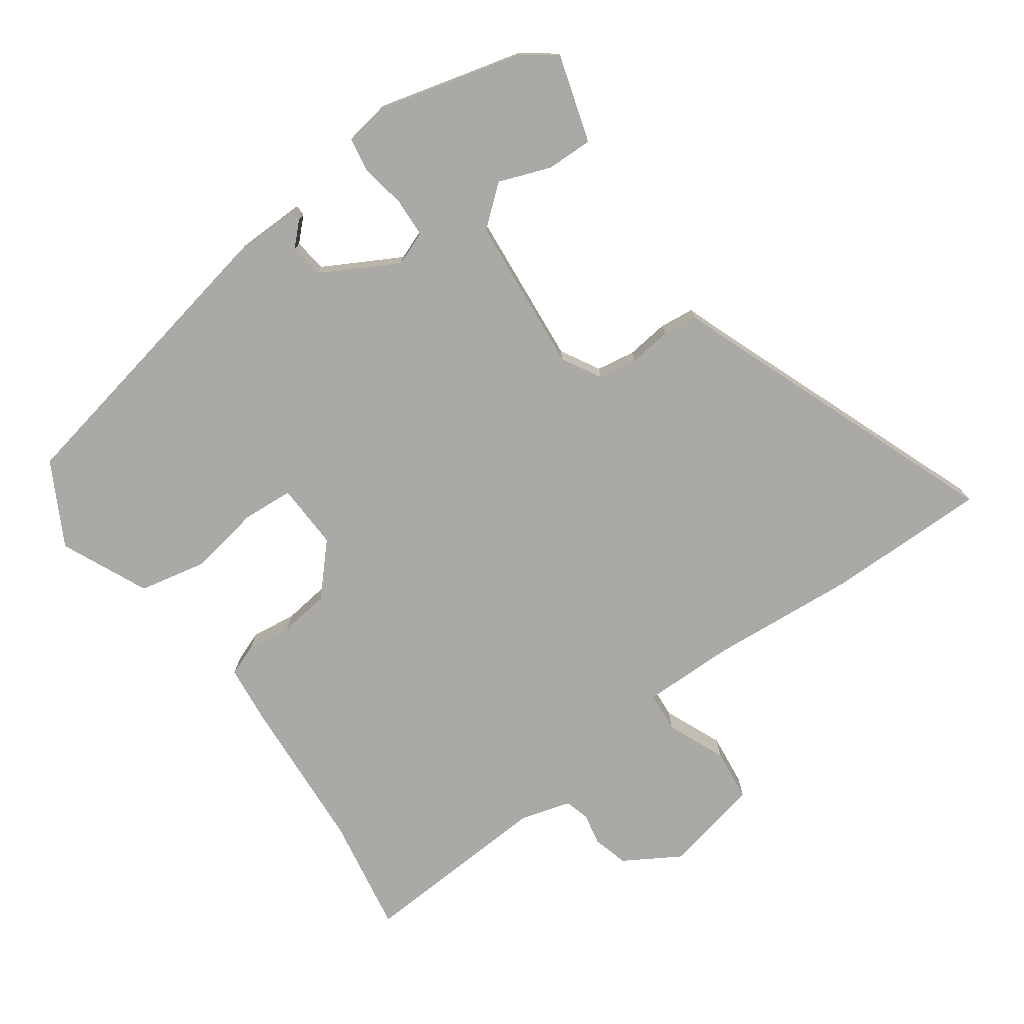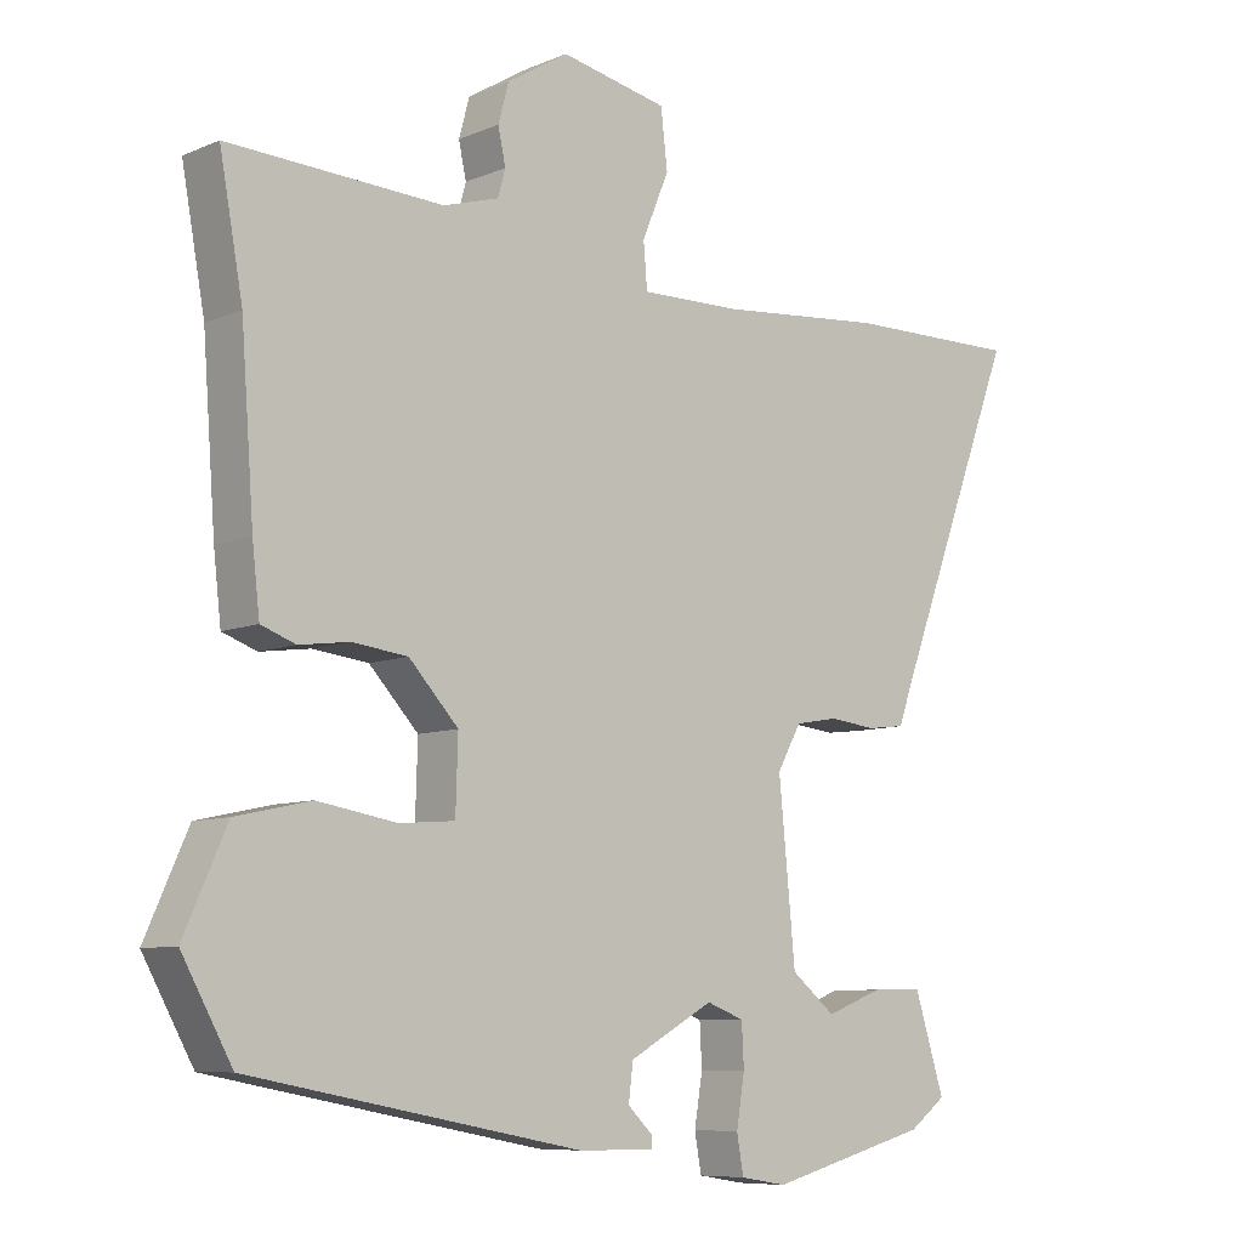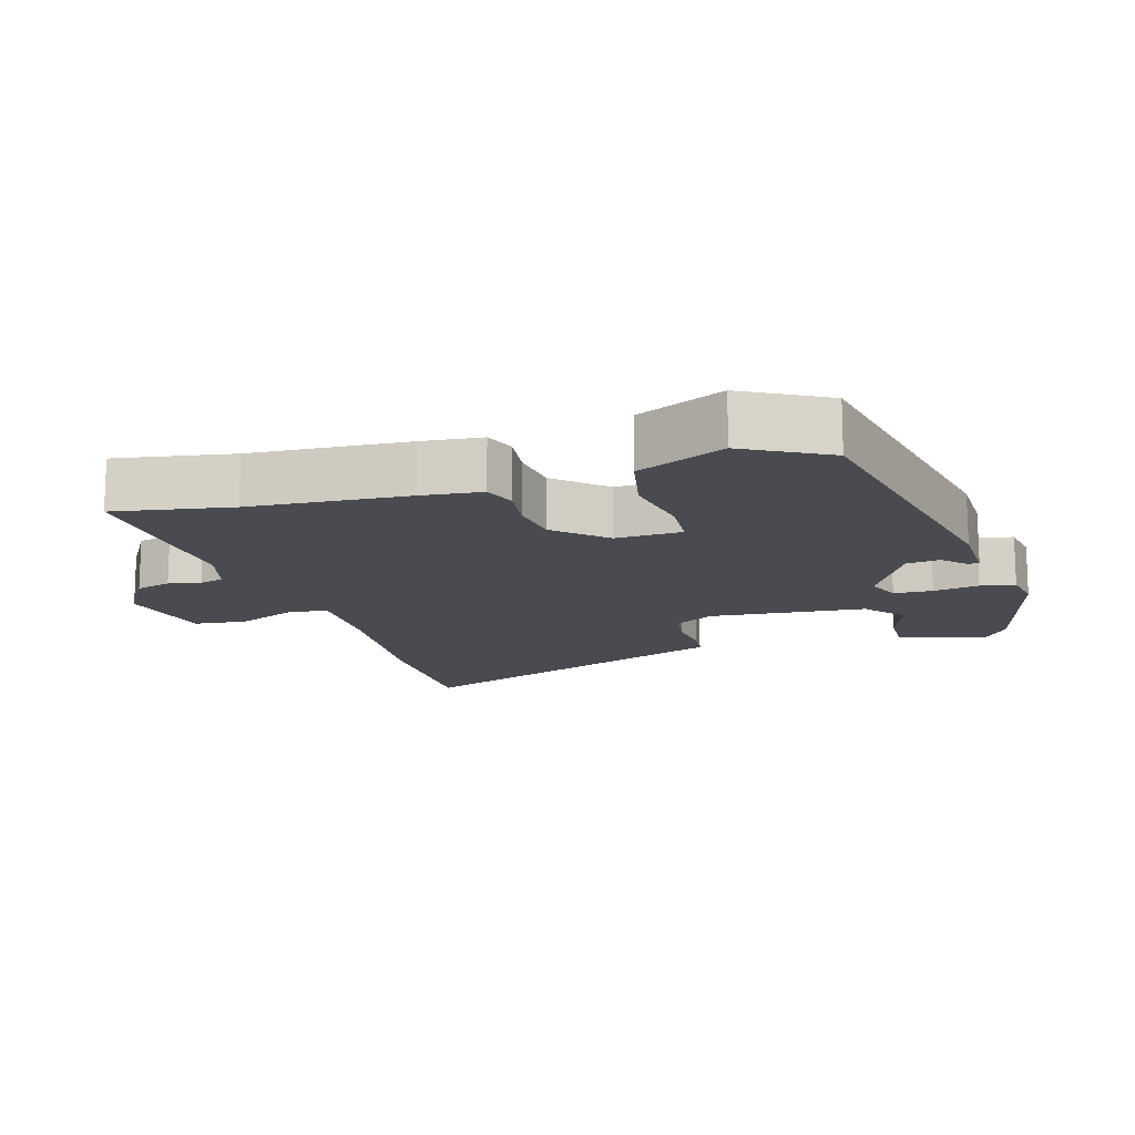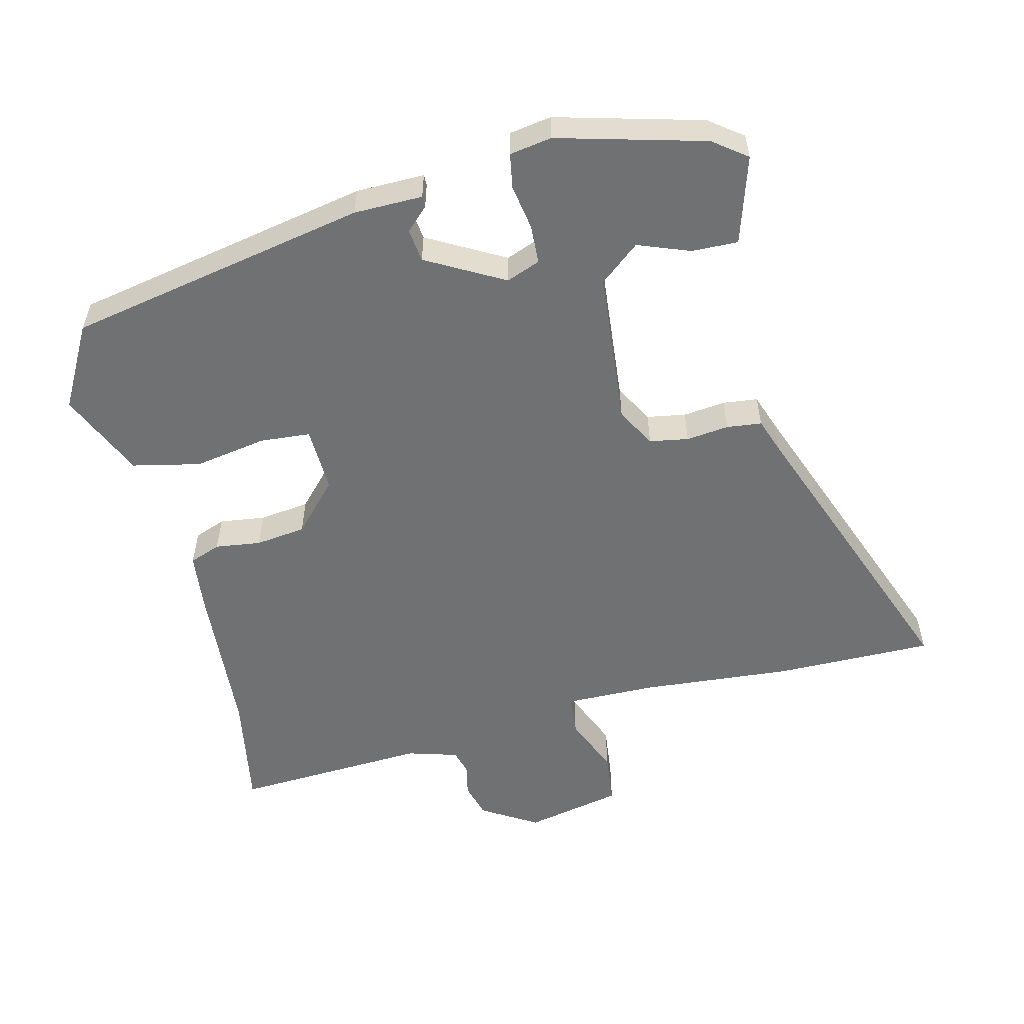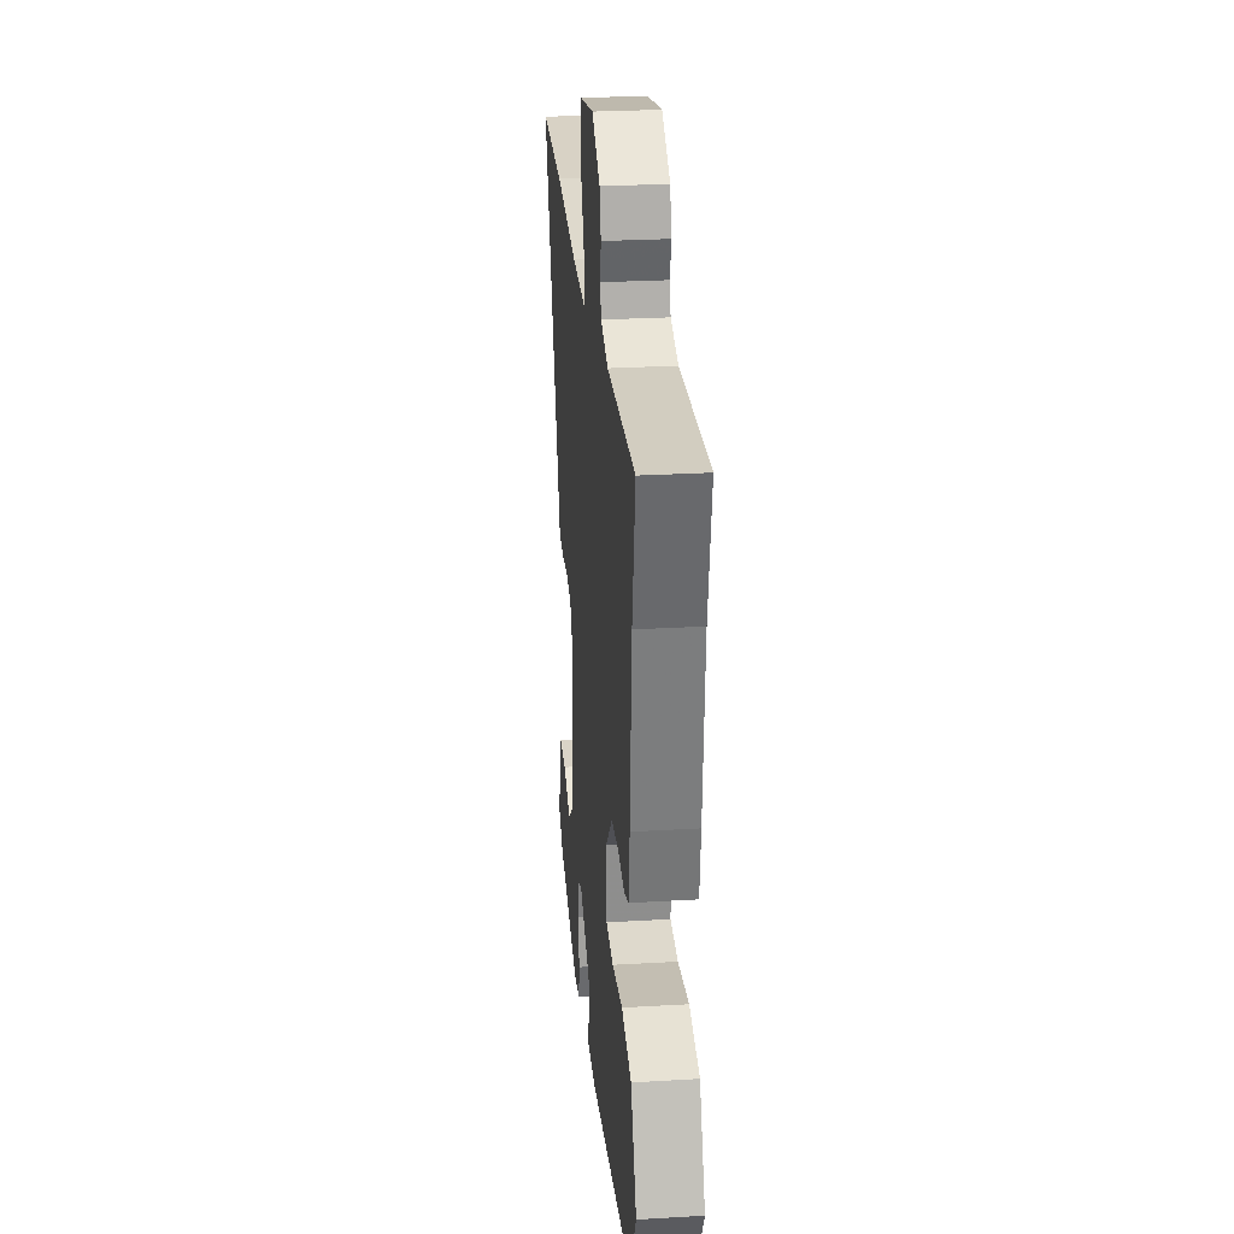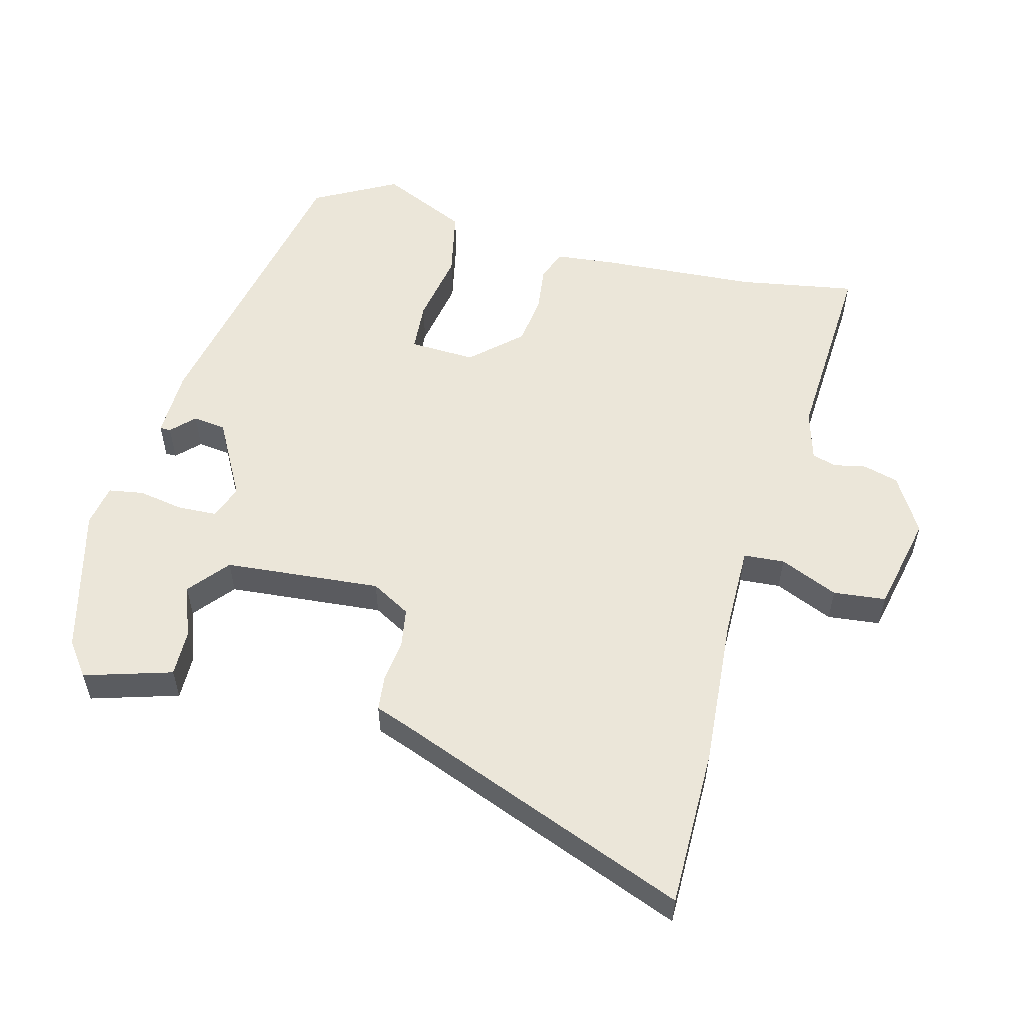
<metadata>
{"format":"obj","ext":"obj","renderer":"f3d","projection":"perspective","resolution":1024,"background":"white","views":[{"elev":-75.6,"azim":-144.0,"up":"+Y"},{"elev":-8.1,"azim":139.0,"up":"+Z"},{"elev":-14.5,"azim":107.1,"up":"+Y"},{"elev":-55.2,"azim":-166.1,"up":"+Y"},{"elev":27.2,"azim":84.8,"up":"+Z"},{"elev":55.4,"azim":-74.8,"up":"+Y"}]}
</metadata>
<code>
v 0.507 0.07 0.538
v 0.476 0.07 0.367
v 0.459 0.07 0.137
v 0.449 0.07 0.049
v 0.403 0.07 0.032
v 0.336 0.07 0.041
v 0.262 0.07 0.032
v 0.196 0.07 -0.039
v 0.199 0.07 -0.136
v 0.273 0.07 -0.142
v 0.379 0.07 -0.124
v 0.479 0.07 -0.146
v 0.536 0.07 -0.274
v 0.469 0.07 -0.395
v 0.026 0.07 -0.48
v -0.075 0.07 -0.481
v -0.075 0.07 -0.465
v -0.042 0.07 -0.433
v -0.048 0.07 -0.384
v -0.161 0.07 -0.321
v -0.211 0.07 -0.34
v -0.214 0.07 -0.397
v -0.203 0.07 -0.464
v -0.212 0.07 -0.515
v -0.274 0.07 -0.525
v -0.489 0.07 -0.467
v -0.538 0.07 -0.43
v -0.498 0.07 -0.302
v -0.43 0.07 -0.304
v -0.354 0.07 -0.333
v -0.295 0.07 -0.285
v -0.273 0.07 -0.056
v -0.305 0.07 0.002
v -0.362 0.07 0.012
v -0.425 0.07 0.005
v -0.476 0.07 0.011
v -0.494 0.07 0.062
v -0.66 0.07 0.501
v -0.426 0.07 0.499
v -0.205 0.07 0.48
v -0.07 0.07 0.478
v -0.065 0.07 0.538
v -0.101 0.07 0.624
v -0.092 0.07 0.701
v 0.051 0.07 0.731
v 0.133 0.07 0.681
v 0.147 0.07 0.629
v 0.137 0.07 0.582
v 0.147 0.07 0.546
v 0.221 0.07 0.524
v 0.507 0 0.538
v 0.476 0 0.367
v 0.459 0 0.137
v 0.449 0 0.049
v 0.403 0 0.032
v 0.336 0 0.041
v 0.262 0 0.032
v 0.196 0 -0.039
v 0.199 0 -0.136
v 0.273 0 -0.142
v 0.379 0 -0.124
v 0.479 0 -0.146
v 0.536 0 -0.274
v 0.469 0 -0.395
v 0.026 0 -0.48
v -0.075 0 -0.481
v -0.075 0 -0.465
v -0.042 0 -0.433
v -0.048 0 -0.384
v -0.161 0 -0.321
v -0.211 0 -0.34
v -0.214 0 -0.397
v -0.203 0 -0.464
v -0.212 0 -0.515
v -0.274 0 -0.525
v -0.489 0 -0.467
v -0.538 0 -0.43
v -0.498 0 -0.302
v -0.43 0 -0.304
v -0.354 0 -0.333
v -0.295 0 -0.285
v -0.273 0 -0.056
v -0.305 0 0.002
v -0.362 0 0.012
v -0.425 0 0.005
v -0.476 0 0.011
v -0.494 0 0.062
v -0.66 0 0.501
v -0.426 0 0.499
v -0.205 0 0.48
v -0.07 0 0.478
v -0.065 0 0.538
v -0.101 0 0.624
v -0.092 0 0.701
v 0.051 0 0.731
v 0.133 0 0.681
v 0.147 0 0.629
v 0.137 0 0.582
v 0.147 0 0.546
v 0.221 0 0.524
f 45 46 47 48
f 45 48 49
f 42 43 44 45
f 41 42 45 49
f 37 38 39 40
f 37 40 41
f 34 35 36 37
f 33 34 37 41
f 32 33 41 49
f 27 28 29 30
f 25 26 27 30
f 25 30 31
f 22 23 24 25
f 21 22 25 31
f 20 21 31 32
f 15 16 17 18
f 15 18 19
f 14 15 19
f 10 11 12 13
f 9 10 13 14
f 3 4 5 6
f 2 3 6 7
f 50 1 2 7
f 49 50 7 8
f 32 49 8 9
f 19 20 32
f 9 14 19 32
f 98 97 96 95
f 99 98 95
f 95 94 93 92
f 99 95 92 91
f 90 89 88 87
f 91 90 87
f 87 86 85 84
f 91 87 84 83
f 99 91 83 82
f 80 79 78 77
f 80 77 76 75
f 81 80 75
f 75 74 73 72
f 81 75 72 71
f 82 81 71 70
f 68 67 66 65
f 69 68 65
f 69 65 64
f 63 62 61 60
f 64 63 60 59
f 56 55 54 53
f 57 56 53 52
f 57 52 51 100
f 58 57 100 99
f 59 58 99 82
f 82 70 69
f 82 69 64 59
f 1 51 52 2
f 2 52 53 3
f 3 53 54 4
f 4 54 55 5
f 5 55 56 6
f 6 56 57 7
f 7 57 58 8
f 8 58 59 9
f 9 59 60 10
f 10 60 61 11
f 11 61 62 12
f 12 62 63 13
f 13 63 64 14
f 14 64 65 15
f 15 65 66 16
f 16 66 67 17
f 17 67 68 18
f 18 68 69 19
f 19 69 70 20
f 20 70 71 21
f 21 71 72 22
f 22 72 73 23
f 23 73 74 24
f 24 74 75 25
f 25 75 76 26
f 26 76 77 27
f 27 77 78 28
f 28 78 79 29
f 29 79 80 30
f 30 80 81 31
f 31 81 82 32
f 32 82 83 33
f 33 83 84 34
f 34 84 85 35
f 35 85 86 36
f 36 86 87 37
f 37 87 88 38
f 38 88 89 39
f 39 89 90 40
f 40 90 91 41
f 41 91 92 42
f 42 92 93 43
f 43 93 94 44
f 44 94 95 45
f 45 95 96 46
f 46 96 97 47
f 47 97 98 48
f 48 98 99 49
f 49 99 100 50
f 50 100 51 1

</code>
